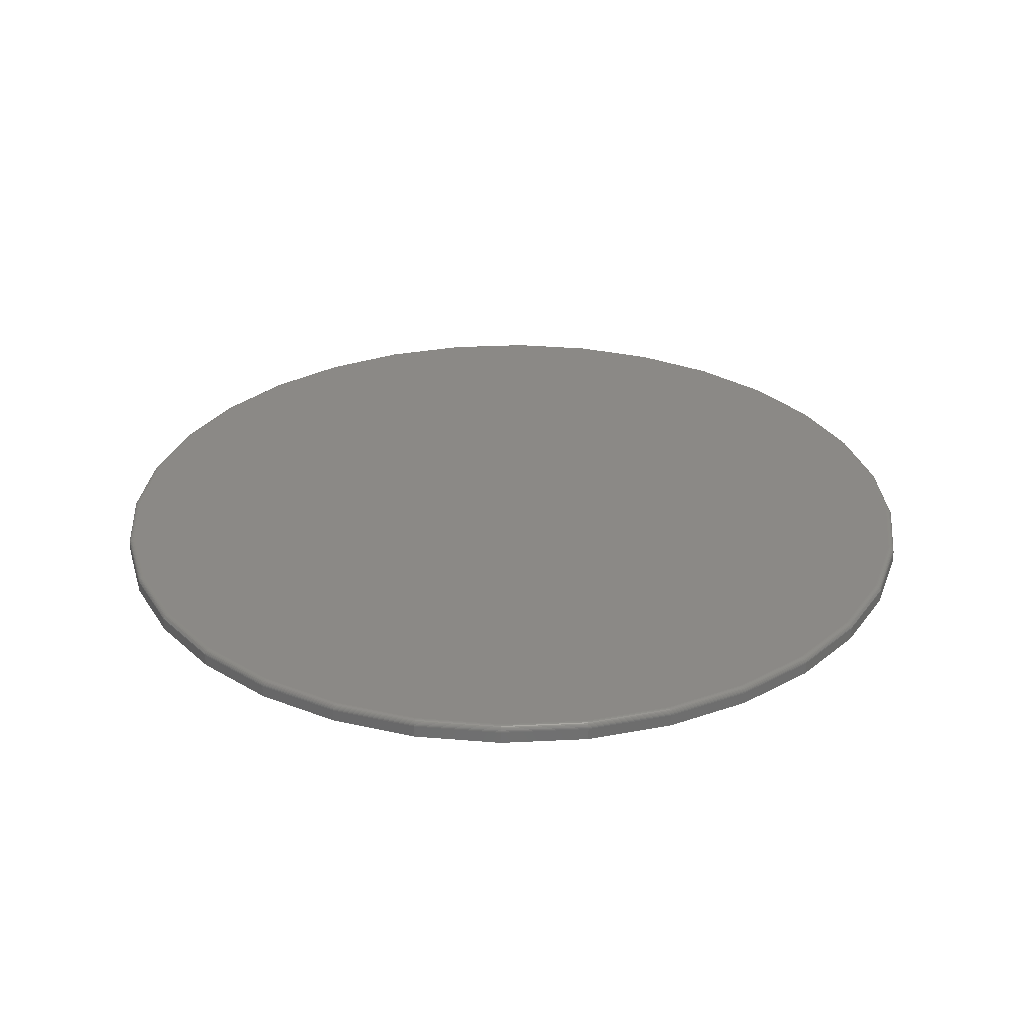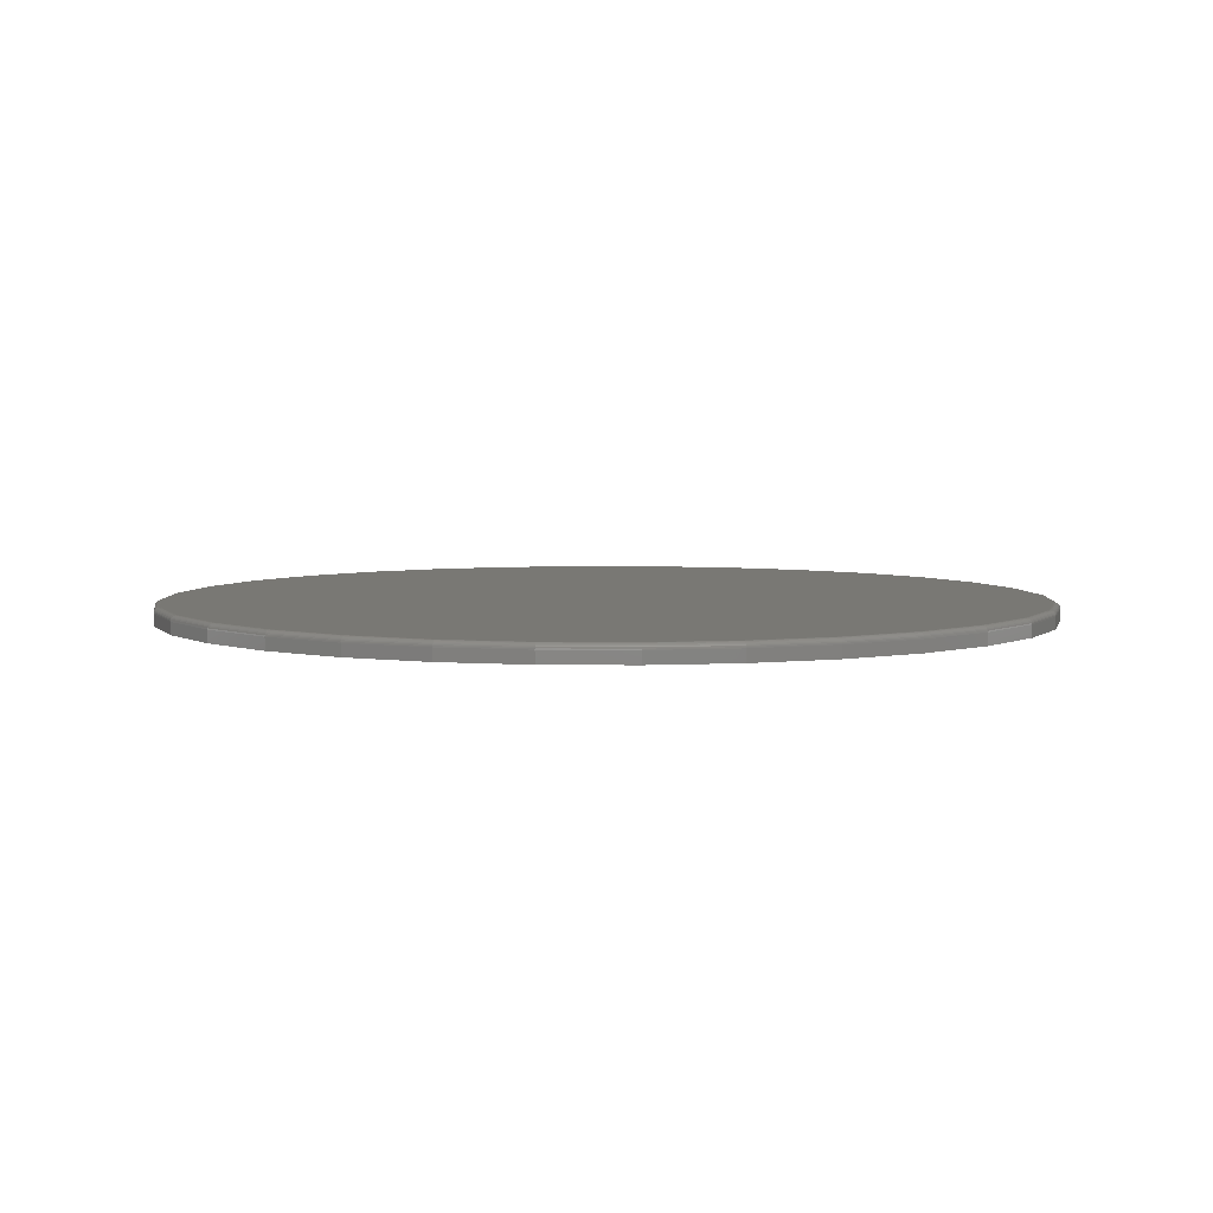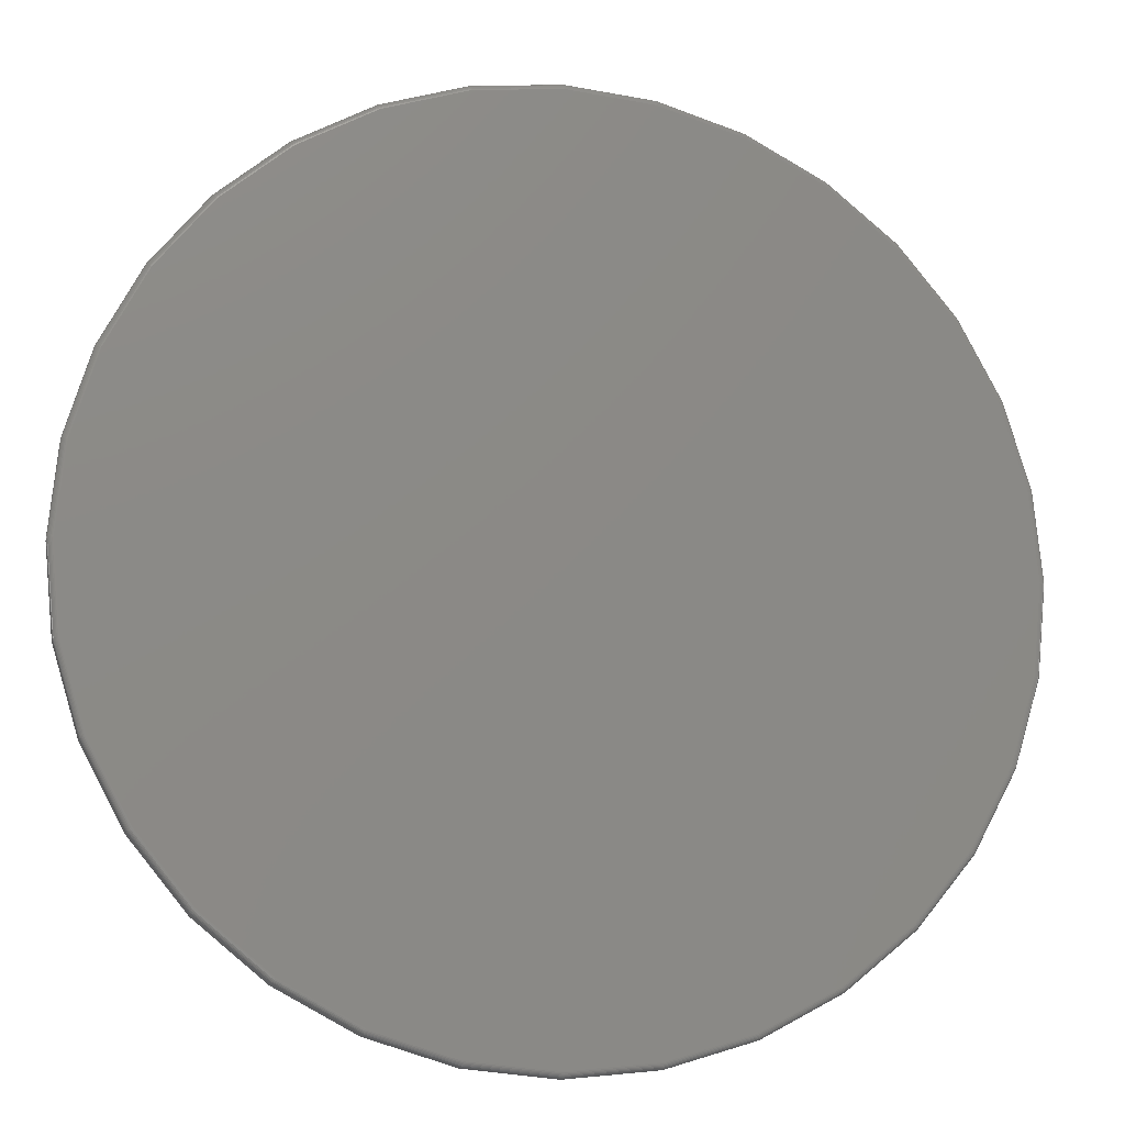
<metadata>
{"format":"stl","ext":"stl","renderer":"f3d","projection":"perspective","resolution":1024,"background":"white","views":[{"elev":29.9,"azim":-43.6,"up":"+Z"},{"elev":5.0,"azim":153.8,"up":"+Z"},{"elev":-13.0,"azim":-11.9,"up":"+Y"}]}
</metadata>
<code>
# stl→obj: 320 verts, 636 faces
v -0.1015 0.5577 0.02344
v 0.1173 0.5577 0.02344
v 0.007895 0.5685 0.02344
v 0.2224 0.5258 0.02344
v -0.2066 0.5258 0.02344
v 0.3194 0.474 0.02344
v -0.3036 0.474 0.02344
v 0.4043 0.4043 0.02344
v -0.3885 0.4043 0.02344
v 0.474 0.3194 0.02344
v -0.4582 0.3194 0.02344
v 0.5258 0.2224 0.02344
v -0.51 0.2224 0.02344
v 0.5577 0.1173 0.02344
v -0.5419 0.1173 0.02344
v 0.5685 0.007895 0.02344
v -0.5527 0.007895 0.02344
v 0.5577 -0.1015 0.02344
v -0.5419 -0.1015 0.02344
v 0.5258 -0.2066 0.02344
v -0.51 -0.2066 0.02344
v 0.474 -0.3036 0.02344
v -0.4582 -0.3036 0.02344
v 0.4043 -0.3885 0.02344
v -0.3885 -0.3885 0.02344
v 0.3194 -0.4582 0.02344
v -0.3036 -0.4582 0.02344
v 0.2224 -0.51 0.02344
v -0.2066 -0.51 0.02344
v 0.1173 -0.5419 0.02344
v -0.1015 -0.5419 0.02344
v 0.007895 -0.5527 0.02344
v 0.5763 0.007895 0
v 0.5763 0.007895 0.01562
v 0.5654 -0.103 0
v 0.5654 -0.103 0.01562
v 0.533 -0.2096 0
v 0.533 -0.2096 0.01562
v 0.4805 -0.3079 0
v 0.4805 -0.3079 0.01562
v 0.4098 -0.394 0
v 0.4098 -0.394 0.01562
v 0.3237 -0.4647 0
v 0.3237 -0.4647 0.01562
v 0.2254 -0.5173 0
v 0.2254 -0.5173 0.01562
v 0.1188 -0.5496 0
v 0.1188 -0.5496 0.01562
v 0.007895 -0.5605 0
v 0.007895 -0.5605 0.01562
v -0.103 -0.5496 0
v -0.103 -0.5496 0.01562
v -0.2096 -0.5173 0
v -0.2096 -0.5173 0.01562
v -0.3079 -0.4647 0
v -0.3079 -0.4647 0.01562
v -0.394 -0.394 0
v -0.394 -0.394 0.01562
v -0.4647 -0.3079 0
v -0.4647 -0.3079 0.01562
v -0.5173 -0.2096 0
v -0.5173 -0.2096 0.01562
v -0.5496 -0.103 0
v -0.5496 -0.103 0.01562
v -0.5605 0.007895 0
v -0.5605 0.007895 0.01562
v -0.5496 0.1188 0
v -0.5496 0.1188 0.01562
v -0.5173 0.2254 0
v -0.5173 0.2254 0.01562
v -0.4647 0.3237 0
v -0.4647 0.3237 0.01562
v -0.394 0.4098 0
v -0.394 0.4098 0.01562
v -0.3079 0.4805 0
v -0.3079 0.4805 0.01562
v -0.2096 0.533 0
v -0.2096 0.533 0.01562
v -0.103 0.5654 0
v -0.103 0.5654 0.01562
v 0.007895 0.5763 0
v 0.007895 0.5763 0.01562
v 0.1188 0.5654 0
v 0.1188 0.5654 0.01562
v 0.2254 0.533 0
v 0.2254 0.533 0.01562
v 0.3237 0.4805 0
v 0.3237 0.4805 0.01562
v 0.4098 0.4098 0
v 0.4098 0.4098 0.01562
v 0.4805 0.3237 0
v 0.4805 0.3237 0.01562
v 0.533 0.2254 0
v 0.533 0.2254 0.01562
v 0.5654 0.1188 0
v 0.5654 0.1188 0.01562
v -0.5542 0.007895 0.02329
v -0.5434 0.1176 0.02329
v -0.5557 0.007895 0.02284
v -0.5449 0.1178 0.02284
v -0.5571 0.007895 0.02212
v -0.5462 0.1181 0.02212
v -0.5582 0.007895 0.02115
v -0.5474 0.1183 0.02115
v -0.5592 0.007895 0.01997
v -0.5483 0.1185 0.01997
v -0.5599 0.007895 0.01861
v -0.549 0.1187 0.01861
v -0.5604 0.007895 0.01715
v -0.5495 0.1188 0.01715
v 0.5592 0.1176 0.02329
v 0.57 0.007895 0.02329
v 0.5607 0.1178 0.02284
v 0.5715 0.007895 0.02284
v 0.562 0.1181 0.02212
v 0.5728 0.007895 0.02212
v 0.5631 0.1183 0.02115
v 0.574 0.007895 0.02115
v 0.5641 0.1185 0.01997
v 0.575 0.007895 0.01997
v 0.5648 0.1187 0.01861
v 0.5757 0.007895 0.01861
v 0.5652 0.1188 0.01715
v 0.5762 0.007895 0.01715
v 0.5272 0.223 0.02329
v 0.5286 0.2236 0.02284
v 0.5298 0.2241 0.02212
v 0.5309 0.2245 0.02115
v 0.5318 0.2249 0.01997
v 0.5325 0.2252 0.01861
v 0.5329 0.2254 0.01715
v 0.4753 0.3202 0.02329
v 0.4765 0.321 0.02284
v 0.4776 0.3218 0.02212
v 0.4786 0.3224 0.02115
v 0.4794 0.323 0.01997
v 0.48 0.3234 0.01861
v 0.4804 0.3236 0.01715
v 0.4054 0.4054 0.02329
v 0.4064 0.4064 0.02284
v 0.4074 0.4074 0.02212
v 0.4082 0.4082 0.02115
v 0.4089 0.4089 0.01997
v 0.4094 0.4094 0.01861
v 0.4097 0.4097 0.01715
v 0.3202 0.4753 0.02329
v 0.321 0.4765 0.02284
v 0.3218 0.4776 0.02212
v 0.3224 0.4786 0.02115
v 0.323 0.4794 0.01997
v 0.3234 0.48 0.01861
v 0.3236 0.4804 0.01715
v 0.223 0.5272 0.02329
v 0.2236 0.5286 0.02284
v 0.2241 0.5298 0.02212
v 0.2245 0.5309 0.02115
v 0.2249 0.5318 0.01997
v 0.2252 0.5325 0.01861
v 0.2254 0.5329 0.01715
v 0.1176 0.5592 0.02329
v 0.1178 0.5607 0.02284
v 0.1181 0.562 0.02212
v 0.1183 0.5631 0.02115
v 0.1185 0.5641 0.01997
v 0.1187 0.5648 0.01861
v 0.1188 0.5652 0.01715
v 0.007895 0.57 0.02329
v 0.007895 0.5715 0.02284
v 0.007895 0.5728 0.02212
v 0.007895 0.574 0.02115
v 0.007895 0.575 0.01997
v 0.007895 0.5757 0.01861
v 0.007895 0.5762 0.01715
v -0.1018 0.5592 0.02329
v -0.1021 0.5607 0.02284
v -0.1023 0.562 0.02212
v -0.1026 0.5631 0.02115
v -0.1027 0.5641 0.01997
v -0.1029 0.5648 0.01861
v -0.103 0.5652 0.01715
v -0.2072 0.5272 0.02329
v -0.2078 0.5286 0.02284
v -0.2083 0.5298 0.02212
v -0.2088 0.5309 0.02115
v -0.2091 0.5318 0.01997
v -0.2094 0.5325 0.01861
v -0.2096 0.5329 0.01715
v -0.3044 0.4753 0.02329
v -0.3052 0.4765 0.02284
v -0.306 0.4776 0.02212
v -0.3066 0.4786 0.02115
v -0.3072 0.4794 0.01997
v -0.3076 0.48 0.01861
v -0.3078 0.4804 0.01715
v -0.3896 0.4054 0.02329
v -0.3906 0.4064 0.02284
v -0.3916 0.4074 0.02212
v -0.3924 0.4082 0.02115
v -0.3931 0.4089 0.01997
v -0.3936 0.4094 0.01861
v -0.3939 0.4097 0.01715
v -0.4595 0.3202 0.02329
v -0.4607 0.321 0.02284
v -0.4618 0.3218 0.02212
v -0.4628 0.3224 0.02115
v -0.4636 0.323 0.01997
v -0.4642 0.3234 0.01861
v -0.4646 0.3236 0.01715
v -0.5114 0.223 0.02329
v -0.5128 0.2236 0.02284
v -0.5141 0.2241 0.02212
v -0.5151 0.2245 0.02115
v -0.516 0.2249 0.01997
v -0.5167 0.2252 0.01861
v -0.5171 0.2254 0.01715
v 0.5592 -0.1018 0.02329
v 0.5607 -0.1021 0.02284
v 0.562 -0.1023 0.02212
v 0.5631 -0.1026 0.02115
v 0.5641 -0.1027 0.01997
v 0.5648 -0.1029 0.01861
v 0.5652 -0.103 0.01715
v -0.5434 -0.1018 0.02329
v -0.5449 -0.1021 0.02284
v -0.5462 -0.1023 0.02212
v -0.5474 -0.1026 0.02115
v -0.5483 -0.1027 0.01997
v -0.549 -0.1029 0.01861
v -0.5495 -0.103 0.01715
v -0.5114 -0.2072 0.02329
v -0.5128 -0.2078 0.02284
v -0.5141 -0.2083 0.02212
v -0.5151 -0.2088 0.02115
v -0.516 -0.2091 0.01997
v -0.5167 -0.2094 0.01861
v -0.5171 -0.2096 0.01715
v -0.4595 -0.3044 0.02329
v -0.4607 -0.3052 0.02284
v -0.4618 -0.306 0.02212
v -0.4628 -0.3066 0.02115
v -0.4636 -0.3072 0.01997
v -0.4642 -0.3076 0.01861
v -0.4646 -0.3078 0.01715
v -0.3896 -0.3896 0.02329
v -0.3906 -0.3906 0.02284
v -0.3916 -0.3916 0.02212
v -0.3924 -0.3924 0.02115
v -0.3931 -0.3931 0.01997
v -0.3936 -0.3936 0.01861
v -0.3939 -0.3939 0.01715
v -0.3044 -0.4595 0.02329
v -0.3052 -0.4607 0.02284
v -0.306 -0.4618 0.02212
v -0.3066 -0.4628 0.02115
v -0.3072 -0.4636 0.01997
v -0.3076 -0.4642 0.01861
v -0.3078 -0.4646 0.01715
v -0.2072 -0.5114 0.02329
v -0.2078 -0.5128 0.02284
v -0.2083 -0.5141 0.02212
v -0.2088 -0.5151 0.02115
v -0.2091 -0.516 0.01997
v -0.2094 -0.5167 0.01861
v -0.2096 -0.5171 0.01715
v -0.1018 -0.5434 0.02329
v -0.1021 -0.5449 0.02284
v -0.1023 -0.5462 0.02212
v -0.1026 -0.5474 0.02115
v -0.1027 -0.5483 0.01997
v -0.1029 -0.549 0.01861
v -0.103 -0.5495 0.01715
v 0.007895 -0.5542 0.02329
v 0.007895 -0.5557 0.02284
v 0.007895 -0.5571 0.02212
v 0.007895 -0.5582 0.02115
v 0.007895 -0.5592 0.01997
v 0.007895 -0.5599 0.01861
v 0.007895 -0.5604 0.01715
v 0.1176 -0.5434 0.02329
v 0.1178 -0.5449 0.02284
v 0.1181 -0.5462 0.02212
v 0.1183 -0.5474 0.02115
v 0.1185 -0.5483 0.01997
v 0.1187 -0.549 0.01861
v 0.1188 -0.5495 0.01715
v 0.223 -0.5114 0.02329
v 0.2236 -0.5128 0.02284
v 0.2241 -0.5141 0.02212
v 0.2245 -0.5151 0.02115
v 0.2249 -0.516 0.01997
v 0.2252 -0.5167 0.01861
v 0.2254 -0.5171 0.01715
v 0.3202 -0.4595 0.02329
v 0.321 -0.4607 0.02284
v 0.3218 -0.4618 0.02212
v 0.3224 -0.4628 0.02115
v 0.323 -0.4636 0.01997
v 0.3234 -0.4642 0.01861
v 0.3236 -0.4646 0.01715
v 0.4054 -0.3896 0.02329
v 0.4064 -0.3906 0.02284
v 0.4074 -0.3916 0.02212
v 0.4082 -0.3924 0.02115
v 0.4089 -0.3931 0.01997
v 0.4094 -0.3936 0.01861
v 0.4097 -0.3939 0.01715
v 0.4753 -0.3044 0.02329
v 0.4765 -0.3052 0.02284
v 0.4776 -0.306 0.02212
v 0.4786 -0.3066 0.02115
v 0.4794 -0.3072 0.01997
v 0.48 -0.3076 0.01861
v 0.4804 -0.3078 0.01715
v 0.5272 -0.2072 0.02329
v 0.5286 -0.2078 0.02284
v 0.5298 -0.2083 0.02212
v 0.5309 -0.2088 0.02115
v 0.5318 -0.2091 0.01997
v 0.5325 -0.2094 0.01861
v 0.5329 -0.2096 0.01715
f 1 2 3
f 2 1 4
f 4 1 5
f 4 5 6
f 6 5 7
f 6 7 8
f 8 7 9
f 8 9 10
f 10 9 11
f 10 11 12
f 12 11 13
f 12 13 14
f 14 13 15
f 14 15 16
f 16 15 17
f 16 17 18
f 18 17 19
f 18 19 20
f 20 19 21
f 20 21 22
f 22 21 23
f 22 23 24
f 24 23 25
f 24 25 26
f 26 25 27
f 26 27 28
f 28 27 29
f 28 29 30
f 30 29 31
f 30 31 32
f 33 34 35
f 35 34 36
f 35 36 37
f 37 36 38
f 37 38 39
f 39 38 40
f 39 40 41
f 41 40 42
f 41 42 43
f 43 42 44
f 43 44 45
f 45 44 46
f 45 46 47
f 47 46 48
f 47 48 49
f 49 48 50
f 49 50 51
f 51 50 52
f 51 52 53
f 53 52 54
f 53 54 55
f 55 54 56
f 55 56 57
f 57 56 58
f 57 58 59
f 59 58 60
f 59 60 61
f 61 60 62
f 61 62 63
f 63 62 64
f 63 64 65
f 65 64 66
f 65 66 67
f 67 66 68
f 67 68 69
f 69 68 70
f 69 70 71
f 71 70 72
f 71 72 73
f 73 72 74
f 73 74 75
f 75 74 76
f 75 76 77
f 77 76 78
f 77 78 79
f 79 78 80
f 79 80 81
f 81 80 82
f 81 82 83
f 83 82 84
f 83 84 85
f 85 84 86
f 85 86 87
f 87 86 88
f 87 88 89
f 89 88 90
f 89 90 91
f 91 90 92
f 91 92 93
f 93 92 94
f 93 94 95
f 95 94 96
f 95 96 33
f 33 96 34
f 17 15 97
f 97 15 98
f 97 98 99
f 99 98 100
f 99 100 101
f 101 100 102
f 101 102 103
f 103 102 104
f 103 104 105
f 105 104 106
f 105 106 107
f 107 106 108
f 107 108 109
f 109 108 110
f 109 110 66
f 66 110 68
f 14 16 111
f 111 16 112
f 111 112 113
f 113 112 114
f 113 114 115
f 115 114 116
f 115 116 117
f 117 116 118
f 117 118 119
f 119 118 120
f 119 120 121
f 121 120 122
f 121 122 123
f 123 122 124
f 123 124 96
f 96 124 34
f 12 14 125
f 125 14 111
f 125 111 126
f 126 111 113
f 126 113 127
f 127 113 115
f 127 115 128
f 128 115 117
f 128 117 129
f 129 117 119
f 129 119 130
f 130 119 121
f 130 121 131
f 131 121 123
f 131 123 94
f 94 123 96
f 10 12 132
f 132 12 125
f 132 125 133
f 133 125 126
f 133 126 134
f 134 126 127
f 134 127 135
f 135 127 128
f 135 128 136
f 136 128 129
f 136 129 137
f 137 129 130
f 137 130 138
f 138 130 131
f 138 131 92
f 92 131 94
f 8 10 139
f 139 10 132
f 139 132 140
f 140 132 133
f 140 133 141
f 141 133 134
f 141 134 142
f 142 134 135
f 142 135 143
f 143 135 136
f 143 136 144
f 144 136 137
f 144 137 145
f 145 137 138
f 145 138 90
f 90 138 92
f 6 8 146
f 146 8 139
f 146 139 147
f 147 139 140
f 147 140 148
f 148 140 141
f 148 141 149
f 149 141 142
f 149 142 150
f 150 142 143
f 150 143 151
f 151 143 144
f 151 144 152
f 152 144 145
f 152 145 88
f 88 145 90
f 4 6 153
f 153 6 146
f 153 146 154
f 154 146 147
f 154 147 155
f 155 147 148
f 155 148 156
f 156 148 149
f 156 149 157
f 157 149 150
f 157 150 158
f 158 150 151
f 158 151 159
f 159 151 152
f 159 152 86
f 86 152 88
f 2 4 160
f 160 4 153
f 160 153 161
f 161 153 154
f 161 154 162
f 162 154 155
f 162 155 163
f 163 155 156
f 163 156 164
f 164 156 157
f 164 157 165
f 165 157 158
f 165 158 166
f 166 158 159
f 166 159 84
f 84 159 86
f 3 2 167
f 167 2 160
f 167 160 168
f 168 160 161
f 168 161 169
f 169 161 162
f 169 162 170
f 170 162 163
f 170 163 171
f 171 163 164
f 171 164 172
f 172 164 165
f 172 165 173
f 173 165 166
f 173 166 82
f 82 166 84
f 1 3 174
f 174 3 167
f 174 167 175
f 175 167 168
f 175 168 176
f 176 168 169
f 176 169 177
f 177 169 170
f 177 170 178
f 178 170 171
f 178 171 179
f 179 171 172
f 179 172 180
f 180 172 173
f 180 173 80
f 80 173 82
f 5 1 181
f 181 1 174
f 181 174 182
f 182 174 175
f 182 175 183
f 183 175 176
f 183 176 184
f 184 176 177
f 184 177 185
f 185 177 178
f 185 178 186
f 186 178 179
f 186 179 187
f 187 179 180
f 187 180 78
f 78 180 80
f 7 5 188
f 188 5 181
f 188 181 189
f 189 181 182
f 189 182 190
f 190 182 183
f 190 183 191
f 191 183 184
f 191 184 192
f 192 184 185
f 192 185 193
f 193 185 186
f 193 186 194
f 194 186 187
f 194 187 76
f 76 187 78
f 9 7 195
f 195 7 188
f 195 188 196
f 196 188 189
f 196 189 197
f 197 189 190
f 197 190 198
f 198 190 191
f 198 191 199
f 199 191 192
f 199 192 200
f 200 192 193
f 200 193 201
f 201 193 194
f 201 194 74
f 74 194 76
f 11 9 202
f 202 9 195
f 202 195 203
f 203 195 196
f 203 196 204
f 204 196 197
f 204 197 205
f 205 197 198
f 205 198 206
f 206 198 199
f 206 199 207
f 207 199 200
f 207 200 208
f 208 200 201
f 208 201 72
f 72 201 74
f 13 11 209
f 209 11 202
f 209 202 210
f 210 202 203
f 210 203 211
f 211 203 204
f 211 204 212
f 212 204 205
f 212 205 213
f 213 205 206
f 213 206 214
f 214 206 207
f 214 207 215
f 215 207 208
f 215 208 70
f 70 208 72
f 15 13 98
f 98 13 209
f 98 209 100
f 100 209 210
f 100 210 102
f 102 210 211
f 102 211 104
f 104 211 212
f 104 212 106
f 106 212 213
f 106 213 108
f 108 213 214
f 108 214 110
f 110 214 215
f 110 215 68
f 68 215 70
f 16 18 112
f 112 18 216
f 112 216 114
f 114 216 217
f 114 217 116
f 116 217 218
f 116 218 118
f 118 218 219
f 118 219 120
f 120 219 220
f 120 220 122
f 122 220 221
f 122 221 124
f 124 221 222
f 124 222 34
f 34 222 36
f 19 17 223
f 223 17 97
f 223 97 224
f 224 97 99
f 224 99 225
f 225 99 101
f 225 101 226
f 226 101 103
f 226 103 227
f 227 103 105
f 227 105 228
f 228 105 107
f 228 107 229
f 229 107 109
f 229 109 64
f 64 109 66
f 21 19 230
f 230 19 223
f 230 223 231
f 231 223 224
f 231 224 232
f 232 224 225
f 232 225 233
f 233 225 226
f 233 226 234
f 234 226 227
f 234 227 235
f 235 227 228
f 235 228 236
f 236 228 229
f 236 229 62
f 62 229 64
f 23 21 237
f 237 21 230
f 237 230 238
f 238 230 231
f 238 231 239
f 239 231 232
f 239 232 240
f 240 232 233
f 240 233 241
f 241 233 234
f 241 234 242
f 242 234 235
f 242 235 243
f 243 235 236
f 243 236 60
f 60 236 62
f 25 23 244
f 244 23 237
f 244 237 245
f 245 237 238
f 245 238 246
f 246 238 239
f 246 239 247
f 247 239 240
f 247 240 248
f 248 240 241
f 248 241 249
f 249 241 242
f 249 242 250
f 250 242 243
f 250 243 58
f 58 243 60
f 27 25 251
f 251 25 244
f 251 244 252
f 252 244 245
f 252 245 253
f 253 245 246
f 253 246 254
f 254 246 247
f 254 247 255
f 255 247 248
f 255 248 256
f 256 248 249
f 256 249 257
f 257 249 250
f 257 250 56
f 56 250 58
f 29 27 258
f 258 27 251
f 258 251 259
f 259 251 252
f 259 252 260
f 260 252 253
f 260 253 261
f 261 253 254
f 261 254 262
f 262 254 255
f 262 255 263
f 263 255 256
f 263 256 264
f 264 256 257
f 264 257 54
f 54 257 56
f 31 29 265
f 265 29 258
f 265 258 266
f 266 258 259
f 266 259 267
f 267 259 260
f 267 260 268
f 268 260 261
f 268 261 269
f 269 261 262
f 269 262 270
f 270 262 263
f 270 263 271
f 271 263 264
f 271 264 52
f 52 264 54
f 32 31 272
f 272 31 265
f 272 265 273
f 273 265 266
f 273 266 274
f 274 266 267
f 274 267 275
f 275 267 268
f 275 268 276
f 276 268 269
f 276 269 277
f 277 269 270
f 277 270 278
f 278 270 271
f 278 271 50
f 50 271 52
f 30 32 279
f 279 32 272
f 279 272 280
f 280 272 273
f 280 273 281
f 281 273 274
f 281 274 282
f 282 274 275
f 282 275 283
f 283 275 276
f 283 276 284
f 284 276 277
f 284 277 285
f 285 277 278
f 285 278 48
f 48 278 50
f 28 30 286
f 286 30 279
f 286 279 287
f 287 279 280
f 287 280 288
f 288 280 281
f 288 281 289
f 289 281 282
f 289 282 290
f 290 282 283
f 290 283 291
f 291 283 284
f 291 284 292
f 292 284 285
f 292 285 46
f 46 285 48
f 26 28 293
f 293 28 286
f 293 286 294
f 294 286 287
f 294 287 295
f 295 287 288
f 295 288 296
f 296 288 289
f 296 289 297
f 297 289 290
f 297 290 298
f 298 290 291
f 298 291 299
f 299 291 292
f 299 292 44
f 44 292 46
f 24 26 300
f 300 26 293
f 300 293 301
f 301 293 294
f 301 294 302
f 302 294 295
f 302 295 303
f 303 295 296
f 303 296 304
f 304 296 297
f 304 297 305
f 305 297 298
f 305 298 306
f 306 298 299
f 306 299 42
f 42 299 44
f 22 24 307
f 307 24 300
f 307 300 308
f 308 300 301
f 308 301 309
f 309 301 302
f 309 302 310
f 310 302 303
f 310 303 311
f 311 303 304
f 311 304 312
f 312 304 305
f 312 305 313
f 313 305 306
f 313 306 40
f 40 306 42
f 20 22 314
f 314 22 307
f 314 307 315
f 315 307 308
f 315 308 316
f 316 308 309
f 316 309 317
f 317 309 310
f 317 310 318
f 318 310 311
f 318 311 319
f 319 311 312
f 319 312 320
f 320 312 313
f 320 313 38
f 38 313 40
f 18 20 216
f 216 20 314
f 216 314 217
f 217 314 315
f 217 315 218
f 218 315 316
f 218 316 219
f 219 316 317
f 219 317 220
f 220 317 318
f 220 318 221
f 221 318 319
f 221 319 222
f 222 319 320
f 222 320 36
f 36 320 38
f 81 83 79
f 49 51 47
f 47 51 53
f 47 53 45
f 45 53 55
f 45 55 43
f 43 55 57
f 43 57 41
f 41 57 59
f 41 59 39
f 39 59 61
f 39 61 37
f 37 61 63
f 37 63 35
f 35 63 65
f 35 65 33
f 33 65 67
f 33 67 95
f 95 67 69
f 95 69 93
f 93 69 71
f 93 71 91
f 91 71 73
f 91 73 89
f 89 73 75
f 89 75 87
f 87 75 77
f 87 77 85
f 85 77 79
f 85 79 83

</code>
